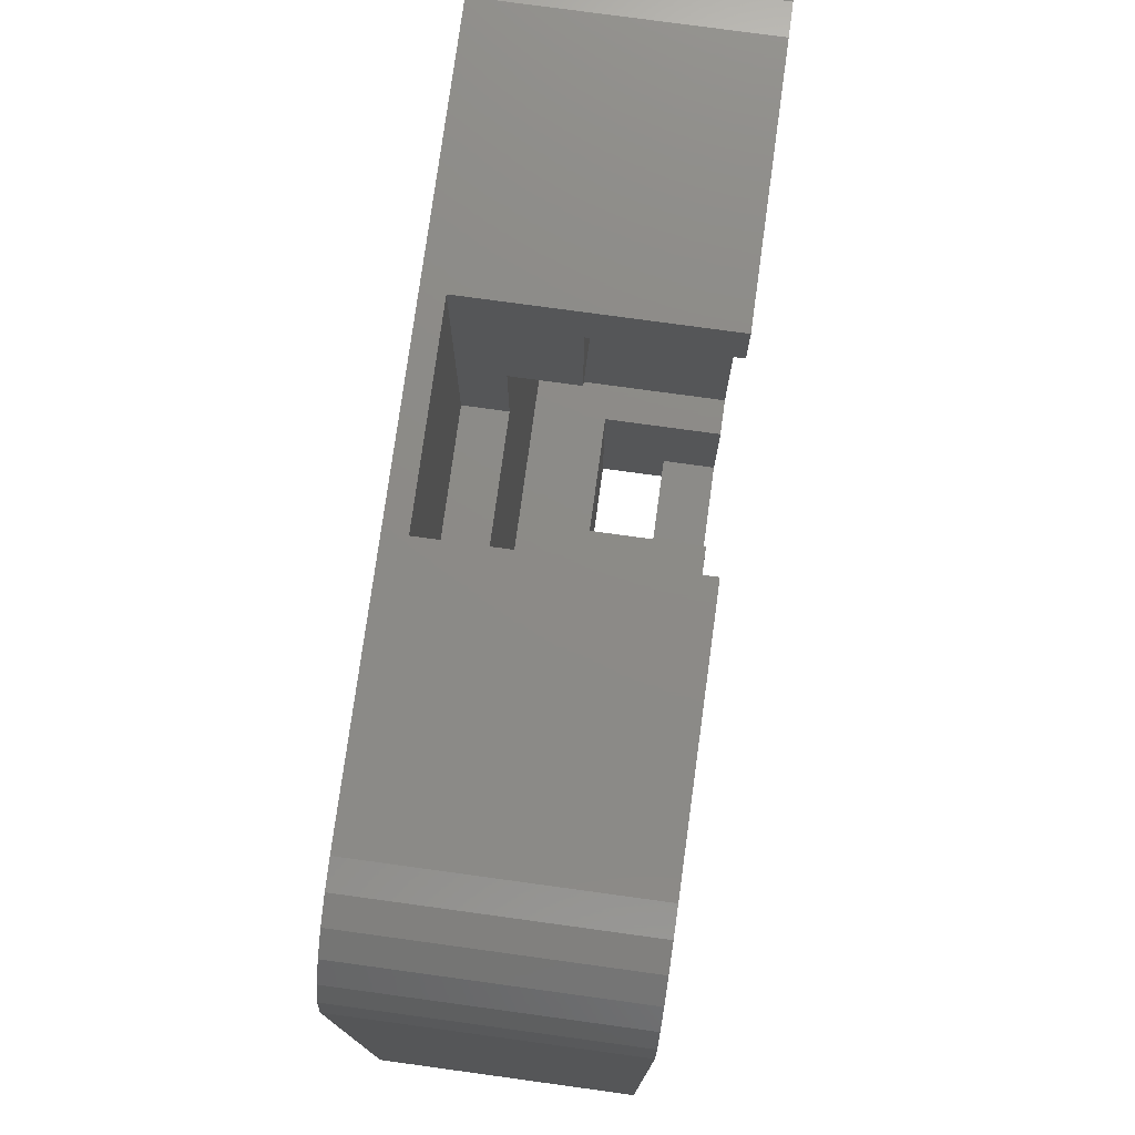
<metadata>
{"format":"stl","ext":"stl","renderer":"f3d","projection":"perspective","resolution":1024,"background":"white","views":[{"elev":76.8,"azim":-82.2,"up":"+Y"}]}
</metadata>
<code>
# stl→obj: 436 verts, 900 faces
v -12.37 -13.55 0
v -10.29 -12 0
v -12 -12 0
v 4.71 -12 0
v -4.71 -12 0
v 4.71 -18.05 0
v 12.02 14.62 0
v 7.5 12 0
v 12 12 0
v -4.5 21 0
v -7.5 18.1 0
v -4.5 18.1 0
v -12 15 0
v -7.5 12 0
v -16 21 0
v -12.09 15.75 0
v -12.37 16.45 0
v -12.81 17.05 0
v -13.39 17.53 0
v -14.07 17.85 0
v -14.81 17.99 0
v -15.56 17.95 0
v -16.28 17.71 0
v -17.24 20.84 0
v -18.41 20.38 0
v -16.91 17.31 0
v -19.42 19.64 0
v -17.43 16.76 0
v -21 16 0
v -17.98 14.62 0
v -17.98 15.38 0
v -17.98 -14.62 0
v -20.76 17.55 0
v -20.22 18.68 0
v -12.09 14.25 0
v -12 12 0
v -12.37 13.55 0
v -13.5 0 0
v -12.09 -14.25 0
v -12 -15 0
v -12.81 12.95 0
v -13.55 -0.373 0
v -13.39 12.47 0
v -13.69 -0.7226 0
v -14.07 12.15 0
v -13.91 -1.027 0
v -13.55 0.373 0
v -13.69 0.7226 0
v -13.91 1.027 0
v -14.54 1.427 0
v -14.2 1.266 0
v -14.81 12.01 0
v -14.91 1.497 0
v -15.28 1.473 0
v -15.56 12.05 0
v -15.64 1.357 0
v -16.28 12.29 0
v -15.96 1.156 0
v -16.91 12.69 0
v -16.21 0.8817 0
v -17.43 13.24 0
v -17.79 13.9 0
v -16.39 0.5522 0
v -12.81 -12.95 0
v -14.2 -1.266 0
v -13.39 -12.47 0
v -14.54 -1.427 0
v -14.07 -12.15 0
v -14.81 -12.01 0
v -14.91 -1.497 0
v -15.28 -1.473 0
v -15.56 -12.05 0
v -15.64 -1.357 0
v -16.28 -12.29 0
v -15.96 -1.156 0
v -16.91 -12.69 0
v -16.21 -0.8817 0
v -17.43 -13.24 0
v -16.39 -0.5522 0
v -17.79 -13.9 0
v -16.49 -0.188 0
v -16.49 0.188 0
v 21 16 0
v 16.5 0 0
v 21 -16 0
v 17.91 -14.25 0
v 18 -15 0
v 16.45 0.373 0
v 17.91 14.25 0
v 17.63 13.55 0
v 16.45 -0.373 0
v 16.31 0.7226 0
v 17.19 12.95 0
v 16.31 -0.7226 0
v 16.09 1.027 0
v 16.61 12.47 0
v 17.63 -13.55 0
v 17.19 -12.95 0
v 15.8 1.266 0
v 15.93 12.15 0
v 15.46 1.427 0
v 15.19 12.01 0
v 15.09 1.497 0
v 14.72 1.473 0
v 14.44 12.05 0
v 14.36 1.357 0
v 13.72 12.29 0
v 14.04 1.156 0
v 13.09 12.69 0
v 13.79 0.8817 0
v 12.57 13.24 0
v 12.21 13.9 0
v 13.61 0.5522 0
v 17.91 15.75 0
v 20.84 17.24 0
v 18 15 0
v 17.63 16.45 0
v 20.38 18.41 0
v 17.19 17.05 0
v 19.64 19.42 0
v 17.91 -15.75 0
v 18.68 20.22 0
v 20.76 -17.55 0
v 17.63 -16.45 0
v 16.61 17.53 0
v 17.55 20.76 0
v 15.93 17.85 0
v 16 21 0
v 15.19 17.99 0
v 14.44 17.95 0
v 13.72 17.71 0
v 7.5 18.1 0
v 13.09 17.31 0
v 12.02 15.38 0
v 12.02 -14.62 0
v 12 -12 0
v 12.21 16.1 0
v 12.57 16.76 0
v 4.5 21 0
v 4.5 18.1 0
v 20.22 -18.68 0
v 17.19 -17.05 0
v 19.42 -19.64 0
v 16.61 -17.53 0
v 18.41 -20.38 0
v 17.24 -20.84 0
v 15.93 -17.85 0
v 16 -21 0
v 15.19 -17.99 0
v 14.44 -17.95 0
v 13.72 -17.71 0
v 10.29 -18.05 0
v 13.09 -17.31 0
v 12.57 -16.76 0
v 10.29 -12 0
v 12.02 -15.38 0
v 12.21 -16.1 0
v -4.71 -18.05 0
v -16 -21 0
v -10.29 -18.05 0
v -12.09 -15.75 0
v -12.37 -16.45 0
v -12.81 -17.05 0
v -13.39 -17.53 0
v -14.07 -17.85 0
v -14.81 -17.99 0
v -15.56 -17.95 0
v -16.28 -17.71 0
v -18.68 -20.22 0
v -16.91 -17.31 0
v -19.64 -19.42 0
v -17.43 -16.76 0
v -17.55 -20.76 0
v -20.38 -18.41 0
v -17.79 -16.1 0
v -21 -16 0
v -17.98 -15.38 0
v -17.79 16.1 0
v -20.84 -17.24 0
v 16.09 -1.027 0
v 16.61 -12.47 0
v 15.8 -1.266 0
v 15.93 -12.15 0
v 15.46 -1.427 0
v 15.19 -12.01 0
v 15.09 -1.497 0
v 14.72 -1.473 0
v 14.44 -12.05 0
v 14.36 -1.357 0
v 13.72 -12.29 0
v 14.04 -1.156 0
v 13.09 -12.69 0
v 13.79 -0.8817 0
v 12.57 -13.24 0
v 13.61 -0.5522 0
v 12.21 -13.9 0
v 13.51 -0.188 0
v 13.51 0.188 0
v 4.5 7.1 -11
v -4.5 7.1 -9
v 4.5 7.1 -9
v -4.5 7.1 -11
v -4.5 18.1 -6
v -4.5 21 -11
v -4.5 12 -9
v -4.5 12 -6
v 4.5 21 -11
v 4.5 18.1 -6
v 4.5 12 -9
v 4.5 12 -6
v -7.5 18.1 -6
v 7.5 18.1 -6
v -7.5 12 -6
v 7.5 12 -6
v 16.45 -0.373 -9.5
v 16.5 0 -9.5
v 16.45 0.373 -9.5
v 14.36 1.357 -9.5
v 14.72 1.473 -9.5
v 13.79 -0.8817 -9.5
v 14.04 -1.156 -9.5
v 16.09 -1.027 -9.5
v 15.8 -1.266 -9.5
v 15.46 -1.427 -9.5
v 14.04 1.156 -9.5
v 13.79 0.8817 -9.5
v 16.31 0.7226 -9.5
v 13.51 -0.188 -9.5
v 13.61 -0.5522 -9.5
v 14.36 -1.357 -9.5
v 14.72 -1.473 -9.5
v 15.09 -1.497 -9.5
v 16.31 -0.7226 -9.5
v 13.61 0.5522 -9.5
v 13.51 0.188 -9.5
v 15.09 1.497 -9.5
v 15.46 1.427 -9.5
v 15.8 1.266 -9.5
v 16.09 1.027 -9.5
v -13.69 -0.7226 -9.5
v -13.55 -0.373 -9.5
v -13.5 0 -9.5
v -16.39 0.5522 -9.5
v -16.49 0.188 -9.5
v -16.39 -0.5522 -9.5
v -16.21 -0.8817 -9.5
v -16.49 -0.188 -9.5
v -15.96 -1.156 -9.5
v -13.69 0.7226 -9.5
v -13.91 1.027 -9.5
v -15.64 -1.357 -9.5
v -14.91 -1.497 -9.5
v -15.28 -1.473 -9.5
v -14.2 -1.266 -9.5
v -14.54 -1.427 -9.5
v -13.91 -1.027 -9.5
v -15.96 1.156 -9.5
v -16.21 0.8817 -9.5
v -15.64 1.357 -9.5
v -15.28 1.473 -9.5
v -13.55 0.373 -9.5
v -14.54 1.427 -9.5
v -14.2 1.266 -9.5
v -14.91 1.497 -9.5
v 17.91 -15.75 -12
v 18 -15 -12
v 17.91 -14.25 -12
v 13.72 -12.29 -12
v 14.44 -12.05 -12
v 12.57 -16.76 -12
v 13.09 -17.31 -12
v 12.02 -14.62 -12
v 12.02 -15.38 -12
v 17.19 -17.05 -12
v 16.61 -17.53 -12
v 15.93 -17.85 -12
v 13.09 -12.69 -12
v 12.57 -13.24 -12
v 16.61 -12.47 -12
v 17.19 -12.95 -12
v 17.63 -13.55 -12
v 12.21 -16.1 -12
v 13.72 -17.71 -12
v 14.44 -17.95 -12
v 15.19 -17.99 -12
v 17.63 -16.45 -12
v 12.21 -13.9 -12
v 15.93 -12.15 -12
v 15.19 -12.01 -12
v -12.09 -15.75 -12
v -12 -15 -12
v -12.09 -14.25 -12
v -16.28 -12.29 -12
v -15.56 -12.05 -12
v -17.43 -16.76 -12
v -16.91 -17.31 -12
v -17.98 -14.62 -12
v -17.98 -15.38 -12
v -12.81 -17.05 -12
v -13.39 -17.53 -12
v -14.07 -17.85 -12
v -16.91 -12.69 -12
v -17.43 -13.24 -12
v -12.37 -13.55 -12
v -17.79 -16.1 -12
v -16.28 -17.71 -12
v -15.56 -17.95 -12
v -14.81 -17.99 -12
v -12.37 -16.45 -12
v -17.79 -13.9 -12
v -12.81 -12.95 -12
v -13.39 -12.47 -12
v -14.07 -12.15 -12
v -14.81 -12.01 -12
v 17.91 14.25 -12
v 18 15 -12
v 17.91 15.75 -12
v 12.21 16.1 -12
v 12.02 15.38 -12
v 12.02 14.62 -12
v 12.57 13.24 -12
v 13.09 12.69 -12
v 17.63 16.45 -12
v 17.19 17.05 -12
v 12.21 13.9 -12
v 13.72 12.29 -12
v 15.19 12.01 -12
v 14.44 12.05 -12
v 16.61 12.47 -12
v 15.93 12.15 -12
v 17.19 12.95 -12
v 17.63 13.55 -12
v 13.09 17.31 -12
v 12.57 16.76 -12
v 13.72 17.71 -12
v 14.44 17.95 -12
v 15.93 17.85 -12
v 16.61 17.53 -12
v 15.19 17.99 -12
v -12.09 14.25 -12
v -12 15 -12
v -12.09 15.75 -12
v -17.79 16.1 -12
v -17.98 15.38 -12
v -12.37 16.45 -12
v -12.81 17.05 -12
v -17.79 13.9 -12
v -17.43 13.24 -12
v -17.98 14.62 -12
v -16.91 12.69 -12
v -16.28 12.29 -12
v -14.81 12.01 -12
v -15.56 12.05 -12
v -13.39 12.47 -12
v -14.07 12.15 -12
v -12.81 12.95 -12
v -12.37 13.55 -12
v -16.91 17.31 -12
v -17.43 16.76 -12
v -16.28 17.71 -12
v -15.56 17.95 -12
v -14.07 17.85 -12
v -13.39 17.53 -12
v -14.81 17.99 -12
v 18.41 -20.38 -12
v 19.42 -19.64 -12
v 17.24 -20.84 -12
v -21 -16 -12
v -21 16 -12
v 16 -21 -12
v 19.64 19.42 -12
v 18.68 20.22 -12
v -17.55 -20.76 -12
v -16 -21 -12
v -4.71 -21 -5.58
v 4.71 -21 -2.54
v -4.71 -21 -2.54
v 4.71 -21 -5.58
v -10.29 -21 -2.54
v -10.29 -21 -5.58
v 10.29 -21 -2.54
v 10.29 -21 -5.58
v 17.55 20.76 -12
v 16 21 -12
v -16 21 -12
v -17.24 20.84 -12
v 21 16 -12
v 21 -16 -12
v -18.41 20.38 -12
v -19.42 19.64 -12
v -13.41 2.75 -12
v -11.82 0 -12
v -16.59 2.75 -12
v -18.18 0 -12
v 11.82 0 -12
v -13.41 -2.75 -12
v -16.59 -2.75 -12
v 16.59 2.75 -12
v 13.41 2.75 -12
v -18.68 -20.22 -12
v -19.64 -19.42 -12
v -20.38 -18.41 -12
v -20.84 -17.24 -12
v -20.76 17.55 -12
v -20.22 18.68 -12
v 18.18 0 -12
v 20.22 -18.68 -12
v 20.76 -17.55 -12
v 20.84 17.24 -12
v 20.38 18.41 -12
v 16.59 -2.75 -12
v 13.41 -2.75 -12
v 11.82 0 -9.5
v 13.41 2.75 -9.5
v 16.59 2.75 -9.5
v 18.18 0 -9.5
v 16.59 -2.75 -9.5
v 13.41 -2.75 -9.5
v -18.18 0 -9.5
v -16.59 2.75 -9.5
v -13.41 2.75 -9.5
v -11.82 0 -9.5
v -13.41 -2.75 -9.5
v -16.59 -2.75 -9.5
v -12 12 -9
v 12 12 -9
v 12 -12 -9
v -12 -12 -9
v 10.29 -12 -5.58
v 4.71 -12 -5.58
v -4.71 -12 -5.58
v -10.29 -12 -5.58
v -4.71 -18.05 -2.54
v -10.29 -18.05 -2.54
v 10.29 -18.05 -2.54
v 4.71 -18.05 -2.54
f 1 2 3
f 4 5 6
f 7 8 9
f 10 11 12
f 11 13 14
f 15 11 10
f 11 16 13
f 11 17 16
f 11 18 17
f 11 19 18
f 11 15 19
f 19 15 20
f 20 15 21
f 21 15 22
f 15 23 22
f 24 23 15
f 25 23 24
f 23 25 26
f 27 26 25
f 26 27 28
f 29 30 31
f 30 29 32
f 33 28 34
f 34 28 27
f 35 14 13
f 14 35 36
f 37 36 35
f 36 38 3
f 2 39 40
f 41 36 37
f 42 3 38
f 43 36 41
f 44 3 42
f 45 36 43
f 2 1 39
f 46 3 44
f 36 47 38
f 36 48 47
f 36 49 48
f 50 36 45
f 36 51 49
f 36 50 51
f 52 50 45
f 52 53 50
f 52 54 53
f 55 54 52
f 55 56 54
f 57 56 55
f 56 57 58
f 59 58 57
f 58 59 60
f 61 60 59
f 62 63 61
f 60 61 63
f 3 64 1
f 65 3 46
f 3 66 64
f 67 3 65
f 3 68 66
f 3 67 68
f 67 69 68
f 70 69 67
f 71 69 70
f 71 72 69
f 73 72 71
f 74 73 75
f 76 75 77
f 73 74 72
f 78 77 79
f 80 79 81
f 63 62 82
f 75 76 74
f 30 82 62
f 77 78 76
f 82 30 81
f 79 80 78
f 32 81 30
f 81 32 80
f 83 84 85
f 85 86 87
f 88 89 90
f 91 85 84
f 92 90 93
f 94 85 91
f 95 93 96
f 85 97 86
f 98 85 94
f 89 88 84
f 90 92 88
f 93 95 92
f 99 96 100
f 96 99 95
f 100 101 99
f 102 101 100
f 102 103 101
f 102 104 103
f 105 104 102
f 105 106 104
f 107 106 105
f 106 107 108
f 109 108 107
f 108 109 110
f 111 110 109
f 112 113 111
f 110 111 113
f 114 83 115
f 89 83 116
f 117 115 118
f 84 83 89
f 119 118 120
f 121 85 87
f 119 120 122
f 85 121 123
f 124 123 121
f 83 114 116
f 115 117 114
f 125 122 126
f 118 119 117
f 122 125 119
f 127 126 128
f 126 127 125
f 128 129 127
f 128 130 129
f 128 131 130
f 132 131 128
f 131 132 133
f 8 134 132
f 7 9 135
f 136 135 9
f 134 8 7
f 137 132 134
f 138 132 137
f 133 132 138
f 139 132 128
f 132 139 140
f 123 124 141
f 142 141 124
f 141 142 143
f 144 143 142
f 143 144 145
f 145 144 146
f 147 146 144
f 146 147 148
f 149 148 147
f 150 148 149
f 151 148 150
f 152 151 153
f 152 153 154
f 155 135 136
f 135 155 156
f 152 156 155
f 156 152 157
f 152 154 157
f 151 152 148
f 6 148 152
f 158 6 5
f 158 148 6
f 159 158 160
f 2 40 160
f 161 160 40
f 162 160 161
f 163 160 162
f 164 160 163
f 165 160 164
f 159 160 165
f 159 165 166
f 159 166 167
f 158 159 148
f 168 159 167
f 169 168 170
f 171 170 172
f 168 173 159
f 174 172 175
f 176 175 177
f 168 169 173
f 176 32 29
f 28 33 178
f 32 176 177
f 29 178 33
f 175 176 179
f 178 29 31
f 170 171 169
f 172 174 171
f 175 179 174
f 85 98 97
f 180 98 94
f 98 180 181
f 182 181 180
f 181 182 183
f 184 183 182
f 184 185 183
f 186 185 184
f 187 185 186
f 187 188 185
f 189 188 187
f 190 189 191
f 192 191 193
f 189 190 188
f 194 193 195
f 196 195 197
f 113 112 198
f 191 192 190
f 7 198 112
f 193 194 192
f 198 7 197
f 195 196 194
f 135 197 7
f 197 135 196
f 199 200 201
f 200 199 202
f 203 10 12
f 10 203 204
f 205 203 206
f 203 205 204
f 202 205 200
f 205 202 204
f 207 208 139
f 207 209 208
f 199 209 207
f 209 199 201
f 139 208 140
f 208 209 210
f 204 199 207
f 199 204 202
f 211 12 11
f 12 211 203
f 208 132 140
f 132 208 212
f 14 211 11
f 211 14 213
f 214 132 212
f 132 214 8
f 211 206 203
f 206 211 213
f 208 214 212
f 214 208 210
f 215 84 216
f 84 215 91
f 216 88 217
f 88 216 84
f 218 104 106
f 104 218 219
f 191 220 193
f 220 191 221
f 222 182 180
f 182 222 223
f 223 184 182
f 184 223 224
f 110 225 108
f 225 110 226
f 217 92 227
f 92 217 88
f 195 228 197
f 228 195 229
f 230 191 189
f 191 230 221
f 231 189 187
f 189 231 230
f 232 187 186
f 187 232 231
f 233 91 215
f 91 233 94
f 224 186 184
f 186 224 232
f 198 234 113
f 234 198 235
f 225 106 108
f 106 225 218
f 113 226 110
f 226 113 234
f 236 101 103
f 101 236 237
f 237 99 101
f 99 237 238
f 227 95 239
f 95 227 92
f 193 229 195
f 229 193 220
f 197 235 198
f 235 197 228
f 222 94 233
f 94 222 180
f 219 103 104
f 103 219 236
f 238 95 99
f 95 238 239
f 240 42 241
f 42 240 44
f 241 38 242
f 38 241 42
f 82 243 63
f 243 82 244
f 77 245 79
f 245 77 246
f 81 244 82
f 244 81 247
f 75 246 77
f 246 75 248
f 249 49 250
f 49 249 48
f 79 247 81
f 247 79 245
f 251 75 73
f 75 251 248
f 252 71 70
f 71 252 253
f 254 67 65
f 67 254 255
f 256 65 46
f 65 256 254
f 60 257 58
f 257 60 258
f 257 56 58
f 56 257 259
f 259 54 56
f 54 259 260
f 261 48 249
f 48 261 47
f 242 47 261
f 47 242 38
f 253 73 71
f 73 253 251
f 255 70 67
f 70 255 252
f 256 44 240
f 44 256 46
f 63 258 60
f 258 63 243
f 262 51 50
f 51 262 263
f 264 50 53
f 50 264 262
f 260 53 54
f 53 260 264
f 263 49 51
f 49 263 250
f 265 87 266
f 87 265 121
f 266 86 267
f 86 266 87
f 268 188 190
f 188 268 269
f 153 270 154
f 270 153 271
f 156 272 135
f 272 156 273
f 274 144 142
f 144 274 275
f 275 147 144
f 147 275 276
f 194 277 192
f 277 194 278
f 279 98 181
f 98 279 280
f 267 97 281
f 97 267 86
f 157 273 156
f 273 157 282
f 283 153 151
f 153 283 271
f 284 151 150
f 151 284 283
f 285 150 149
f 150 285 284
f 286 121 265
f 121 286 124
f 276 149 147
f 149 276 285
f 135 287 196
f 287 135 272
f 277 190 192
f 190 277 268
f 196 278 194
f 278 196 287
f 281 98 280
f 98 281 97
f 154 282 157
f 282 154 270
f 274 124 286
f 124 274 142
f 288 181 183
f 181 288 279
f 269 185 188
f 185 269 289
f 289 183 185
f 183 289 288
f 290 40 291
f 40 290 161
f 291 39 292
f 39 291 40
f 293 72 74
f 72 293 294
f 170 295 172
f 295 170 296
f 177 297 32
f 297 177 298
f 299 164 163
f 164 299 300
f 300 165 164
f 165 300 301
f 78 302 76
f 302 78 303
f 292 1 304
f 1 292 39
f 175 298 177
f 298 175 305
f 306 170 168
f 170 306 296
f 307 168 167
f 168 307 306
f 308 167 166
f 167 308 307
f 309 161 290
f 161 309 162
f 301 166 165
f 166 301 308
f 32 310 80
f 310 32 297
f 302 74 76
f 74 302 293
f 80 303 78
f 303 80 310
f 304 64 311
f 64 304 1
f 172 305 175
f 305 172 295
f 299 162 309
f 162 299 163
f 312 64 66
f 64 312 311
f 313 66 68
f 66 313 312
f 294 69 72
f 69 294 314
f 314 68 69
f 68 314 313
f 315 116 316
f 116 315 89
f 316 114 317
f 114 316 116
f 134 318 137
f 318 134 319
f 7 319 134
f 319 7 320
f 109 321 111
f 321 109 322
f 323 119 324
f 119 323 117
f 112 320 7
f 320 112 325
f 326 109 107
f 109 326 322
f 327 105 102
f 105 327 328
f 329 100 96
f 100 329 330
f 331 96 93
f 96 331 329
f 332 89 315
f 89 332 90
f 138 333 133
f 333 138 334
f 333 131 133
f 131 333 335
f 335 130 131
f 130 335 336
f 317 117 323
f 117 317 114
f 111 325 112
f 325 111 321
f 328 107 105
f 107 328 326
f 330 102 100
f 102 330 327
f 331 90 332
f 90 331 93
f 137 334 138
f 334 137 318
f 337 125 127
f 125 337 338
f 338 119 125
f 119 338 324
f 336 129 130
f 129 336 339
f 339 127 129
f 127 339 337
f 340 13 341
f 13 340 35
f 341 16 342
f 16 341 13
f 31 343 178
f 343 31 344
f 345 18 346
f 18 345 17
f 61 347 62
f 347 61 348
f 30 344 31
f 344 30 349
f 59 348 61
f 348 59 350
f 62 349 30
f 349 62 347
f 351 59 57
f 59 351 350
f 352 55 52
f 55 352 353
f 354 45 43
f 45 354 355
f 356 43 41
f 43 356 354
f 357 35 340
f 35 357 37
f 28 358 26
f 358 28 359
f 358 23 26
f 23 358 360
f 360 22 23
f 22 360 361
f 342 17 345
f 17 342 16
f 353 57 55
f 57 353 351
f 355 52 45
f 52 355 352
f 356 37 357
f 37 356 41
f 178 359 28
f 359 178 343
f 362 19 20
f 19 362 363
f 363 18 19
f 18 363 346
f 361 21 22
f 21 361 364
f 364 20 21
f 20 364 362
f 365 143 145
f 143 365 366
f 367 145 146
f 145 367 365
f 368 29 369
f 29 368 176
f 370 146 148
f 146 370 367
f 371 122 120
f 122 371 372
f 373 159 173
f 159 373 374
f 375 376 377
f 376 375 378
f 377 159 379
f 159 380 379
f 374 375 380
f 375 374 378
f 370 378 374
f 374 380 159
f 159 377 148
f 376 148 377
f 381 148 376
f 382 148 381
f 382 370 148
f 378 370 382
f 383 128 126
f 128 383 384
f 385 24 15
f 24 385 386
f 85 387 83
f 387 85 388
f 389 27 25
f 27 389 390
f 320 340 341
f 325 357 340
f 391 357 392
f 357 391 356
f 356 391 354
f 391 355 354
f 391 352 355
f 393 352 391
f 352 393 353
f 353 393 351
f 393 350 351
f 393 348 350
f 369 348 393
f 348 369 347
f 347 369 349
f 369 393 394
f 287 304 395
f 395 304 392
f 396 304 311
f 396 311 312
f 304 396 392
f 313 396 312
f 314 396 313
f 397 314 294
f 397 294 293
f 314 397 396
f 302 397 293
f 303 397 302
f 368 303 310
f 368 310 297
f 303 368 397
f 387 315 316
f 387 332 315
f 331 387 398
f 387 331 332
f 331 398 329
f 398 330 329
f 398 327 330
f 399 327 398
f 327 399 328
f 328 399 326
f 399 322 326
f 399 321 322
f 395 321 399
f 321 395 325
f 357 325 392
f 392 325 395
f 267 388 266
f 366 265 266
f 366 286 265
f 275 365 367
f 366 274 286
f 366 275 274
f 276 367 370
f 367 276 275
f 370 285 276
f 370 284 285
f 370 283 284
f 370 271 283
f 299 271 370
f 291 272 273
f 292 272 291
f 290 273 282
f 309 282 270
f 271 299 270
f 304 287 292
f 273 290 291
f 282 309 290
f 270 299 309
f 374 299 370
f 299 374 300
f 300 374 301
f 301 374 308
f 308 374 307
f 374 306 307
f 373 306 374
f 400 306 373
f 306 400 296
f 401 296 400
f 296 401 295
f 368 297 298
f 402 295 401
f 295 402 305
f 397 368 394
f 369 394 368
f 403 305 402
f 404 349 369
f 368 305 403
f 349 390 389
f 305 368 298
f 349 405 390
f 349 404 405
f 406 387 388
f 407 266 408
f 398 387 406
f 366 266 407
f 317 387 316
f 275 366 365
f 387 317 409
f 408 266 388
f 323 409 317
f 409 323 410
f 324 410 323
f 410 324 371
f 371 324 372
f 338 372 324
f 372 338 383
f 337 383 338
f 383 337 384
f 339 384 337
f 336 384 339
f 335 384 336
f 333 384 335
f 346 333 334
f 340 320 325
f 320 341 319
f 342 319 341
f 319 342 318
f 345 318 342
f 318 345 334
f 346 334 345
f 333 346 384
f 385 346 363
f 385 363 362
f 385 362 364
f 385 364 361
f 346 385 384
f 360 385 361
f 389 360 358
f 360 386 385
f 389 358 359
f 389 359 343
f 389 343 344
f 360 389 386
f 349 389 344
f 281 388 267
f 280 388 281
f 388 280 411
f 411 280 279
f 388 411 406
f 288 411 279
f 289 411 288
f 412 289 269
f 412 269 268
f 289 412 411
f 277 412 268
f 278 412 277
f 395 278 287
f 292 287 272
f 278 395 412
f 401 169 171
f 169 401 400
f 400 173 169
f 173 400 373
f 386 25 24
f 25 386 389
f 372 126 122
f 126 372 383
f 128 207 139
f 207 384 204
f 384 207 128
f 204 15 10
f 204 385 15
f 385 204 384
f 123 388 85
f 388 123 408
f 143 407 141
f 407 143 366
f 118 371 120
f 371 118 410
f 369 33 404
f 33 369 29
f 404 34 405
f 34 404 33
f 405 27 390
f 27 405 34
f 401 174 402
f 174 401 171
f 403 176 368
f 176 403 179
f 402 179 403
f 179 402 174
f 141 408 123
f 408 141 407
f 83 409 115
f 409 83 387
f 115 410 118
f 410 115 409
f 413 399 414
f 399 413 395
f 399 415 414
f 415 399 398
f 406 415 398
f 415 406 416
f 411 416 406
f 416 411 417
f 233 416 417
f 217 416 216
f 416 215 216
f 416 233 215
f 417 222 233
f 417 223 222
f 417 224 223
f 417 232 224
f 418 232 417
f 232 418 231
f 229 413 228
f 220 413 229
f 413 220 418
f 221 418 220
f 230 418 221
f 231 418 230
f 227 416 217
f 416 227 415
f 239 415 227
f 238 415 239
f 237 415 238
f 236 415 237
f 414 236 219
f 414 219 218
f 236 414 415
f 225 414 218
f 226 414 225
f 413 226 234
f 413 234 235
f 228 413 235
f 226 413 414
f 411 418 417
f 418 411 412
f 418 395 413
f 395 418 412
f 419 393 420
f 393 419 394
f 393 421 420
f 421 393 391
f 392 421 391
f 421 392 422
f 396 422 392
f 422 396 423
f 240 422 423
f 261 422 242
f 422 241 242
f 422 240 241
f 423 256 240
f 423 254 256
f 423 255 254
f 423 252 255
f 424 252 423
f 252 424 253
f 245 419 247
f 246 419 245
f 419 246 424
f 248 424 246
f 251 424 248
f 253 424 251
f 249 422 261
f 422 249 421
f 250 421 249
f 263 421 250
f 262 421 263
f 264 421 262
f 420 264 260
f 420 260 259
f 264 420 421
f 257 420 259
f 258 420 257
f 419 258 243
f 419 243 244
f 247 419 244
f 258 419 420
f 396 424 423
f 424 396 397
f 424 394 419
f 394 424 397
f 205 425 200
f 201 426 209
f 426 201 427
f 200 427 201
f 428 200 425
f 200 428 427
f 427 9 426
f 9 427 136
f 3 425 36
f 425 3 428
f 136 429 155
f 427 430 429
f 430 427 431
f 428 431 427
f 427 429 136
f 430 5 4
f 5 430 431
f 432 3 2
f 432 428 3
f 431 428 432
f 36 213 14
f 425 213 36
f 205 213 425
f 213 205 206
f 210 209 214
f 214 9 8
f 214 426 9
f 426 214 209
f 431 433 5
f 375 433 431
f 433 375 377
f 5 433 158
f 434 2 160
f 2 434 432
f 380 434 379
f 434 380 432
f 433 160 158
f 160 433 434
f 432 375 431
f 375 432 380
f 379 433 377
f 433 379 434
f 429 435 155
f 382 435 429
f 435 382 381
f 155 435 152
f 436 4 6
f 4 436 430
f 378 436 376
f 436 378 430
f 435 6 152
f 6 435 436
f 430 382 429
f 382 430 378
f 376 435 381
f 435 376 436

</code>
